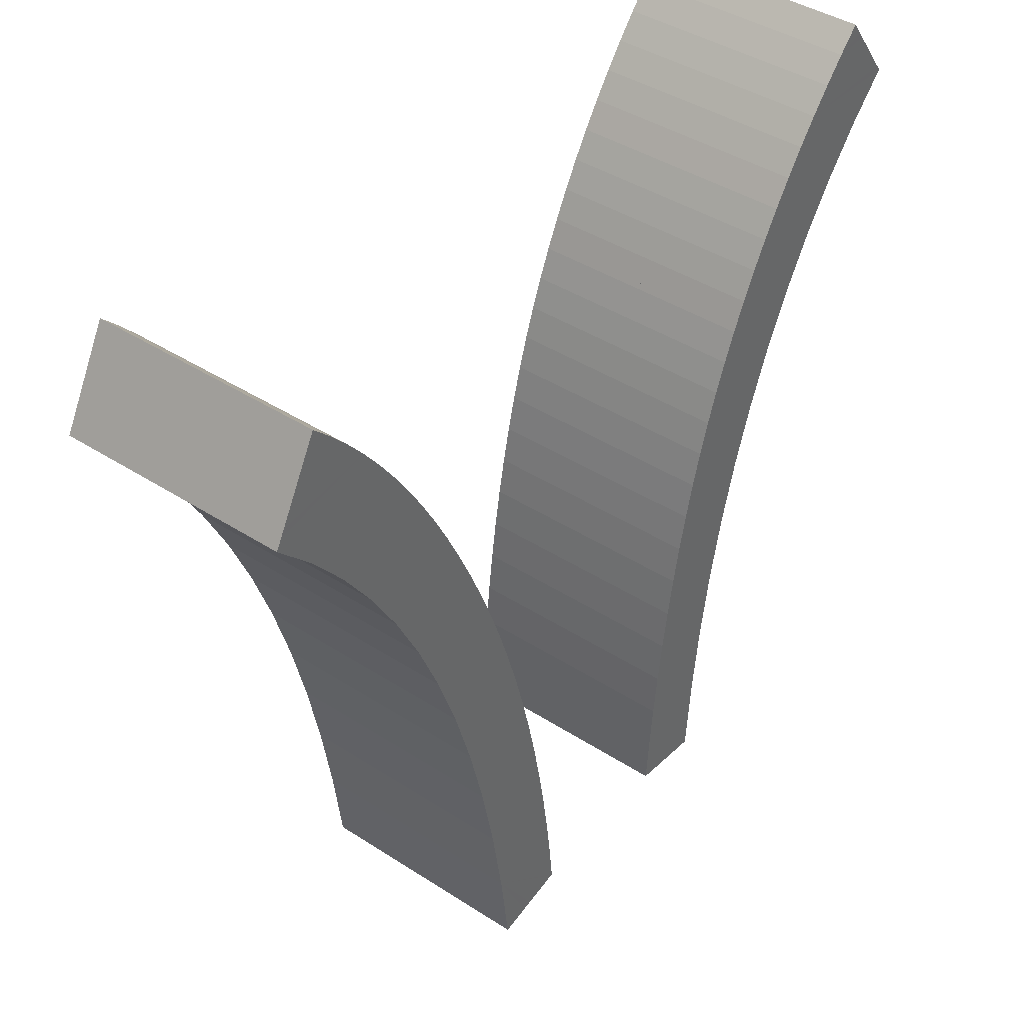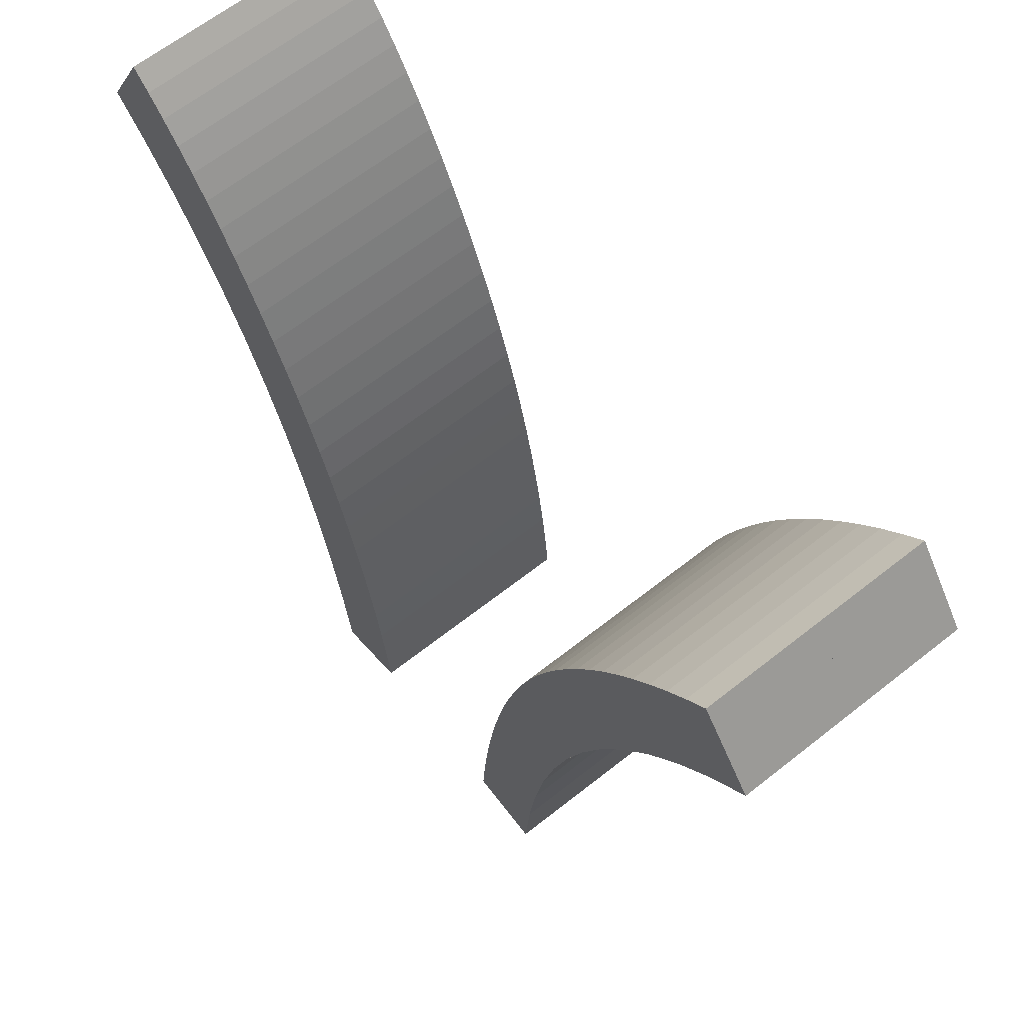
<metadata>
{"format":"obj","ext":"obj","renderer":"f3d","projection":"perspective","resolution":1024,"background":"white","views":[{"elev":41.3,"azim":128.2,"up":"+Z"},{"elev":64.0,"azim":-128.6,"up":"+Z"}]}
</metadata>
<code>
o Curve_Mesh
v 2.381 0 0.1654
v 3.043 0 0.2314
v 3.012 0 0.6599
v 2.975 0 1.075
v 2.932 0 1.476
v 2.883 0 1.863
v 2.827 0 2.236
v 2.766 0 2.596
v 2.698 0 2.942
v 2.624 0 3.274
v 2.544 0 3.592
v 2.457 0 3.896
v 2.364 0 4.187
v 2.266 0 4.464
v 2.16 0 4.731
v 2.046 0 4.992
v 1.926 0 5.247
v 1.797 0 5.496
v 1.661 0 5.74
v 1.517 0 5.977
v 1.366 0 6.208
v 1.207 0 6.433
v 1.041 0 6.653
v 0.8668 0 6.866
v 0.6852 0 7.073
v 0.4961 0 7.275
v 0.4895 0 7.266
v 0.4708 0 7.241
v 0.4418 0 7.202
v 0.4042 0 7.152
v 0.3597 0 7.093
v 0.3101 0 7.027
v 0.2569 0 6.956
v 0.2021 0 6.883
v 0.1473 0 6.81
v 0.09416 0 6.739
v 0.0445 0 6.673
v 0 0 6.613
v 0.345 0 6.245
v 0.6633 0 5.846
v 0.955 0 5.417
v 1.22 0 4.956
v 1.458 0 4.465
v 1.67 0 3.943
v 1.855 0 3.39
v 2.014 0 2.807
v 2.146 0 2.193
v 2.251 0 1.548
v 2.329 0 0.8719
v 5.193 0 0
v 5.286 0 0.7422
v 5.4 0 1.448
v 5.536 0 2.116
v 5.692 0 2.748
v 5.87 0 3.343
v 6.069 0 3.902
v 6.289 0 4.424
v 6.53 0 4.909
v 6.792 0 5.357
v 7.076 0 5.768
v 7.38 0 6.143
v 7.706 0 6.481
v 7.7 0 6.492
v 7.684 0 6.521
v 7.659 0 6.568
v 7.627 0 6.628
v 7.588 0 6.699
v 7.545 0 6.779
v 7.499 0 6.864
v 7.451 0 6.951
v 7.404 0 7.039
v 7.358 0 7.124
v 7.315 0 7.203
v 7.276 0 7.275
v 7.112 0 7.114
v 6.952 0 6.939
v 6.795 0 6.752
v 6.64 0 6.551
v 6.49 0 6.337
v 6.342 0 6.109
v 6.197 0 5.868
v 6.056 0 5.614
v 5.918 0 5.346
v 5.783 0 5.066
v 5.652 0 4.771
v 5.523 0 4.464
v 5.4 0 4.146
v 5.284 0 3.821
v 5.176 0 3.489
v 5.075 0 3.149
v 4.981 0 2.801
v 4.895 0 2.447
v 4.816 0 2.085
v 4.744 0 1.716
v 4.68 0 1.339
v 4.623 0 0.9553
v 4.573 0 0.564
v 4.531 0 0.1654
v 4.544 0 0.1621
v 4.58 0 0.1531
v 4.634 0 0.1395
v 4.703 0 0.1225
v 4.78 0 0.1032
v 4.862 0 0.08267
v 4.944 0 0.0622
v 5.021 0 0.04287
v 5.089 0 0.02584
v 5.144 0 0.01225
v 5.18 0 0.003253
v 2.381 0.01 0.1654
v 3.043 0.01 0.2314
v 3.012 0.01 0.6599
v 2.975 0.01 1.075
v 2.932 0.01 1.476
v 2.883 0.01 1.863
v 2.827 0.01 2.236
v 2.766 0.01 2.596
v 2.698 0.01 2.942
v 2.624 0.01 3.274
v 2.544 0.01 3.592
v 2.457 0.01 3.896
v 2.364 0.01 4.187
v 2.266 0.01 4.464
v 2.16 0.01 4.731
v 2.046 0.01 4.992
v 1.926 0.01 5.247
v 1.797 0.01 5.496
v 1.661 0.01 5.74
v 1.517 0.01 5.977
v 1.366 0.01 6.208
v 1.207 0.01 6.433
v 1.041 0.01 6.653
v 0.8668 0.01 6.866
v 0.6852 0.01 7.073
v 0.4961 0.01 7.275
v 0.4895 0.01 7.266
v 0.4708 0.01 7.241
v 0.4418 0.01 7.202
v 0.4042 0.01 7.152
v 0.3597 0.01 7.093
v 0.3101 0.01 7.027
v 0.2569 0.01 6.956
v 0.2021 0.01 6.883
v 0.1473 0.01 6.81
v 0.09416 0.01 6.739
v 0.0445 0.01 6.673
v 0 0.01 6.613
v 0.345 0.01 6.245
v 0.6633 0.01 5.846
v 0.955 0.01 5.417
v 1.22 0.01 4.956
v 1.458 0.01 4.465
v 1.67 0.01 3.943
v 1.855 0.01 3.39
v 2.014 0.01 2.807
v 2.146 0.01 2.193
v 2.251 0.01 1.548
v 2.329 0.01 0.8719
v 5.193 0.01 0
v 5.286 0.01 0.7422
v 5.4 0.01 1.448
v 5.536 0.01 2.116
v 5.692 0.01 2.748
v 5.87 0.01 3.343
v 6.069 0.01 3.902
v 6.289 0.01 4.424
v 6.53 0.01 4.909
v 6.792 0.01 5.357
v 7.076 0.01 5.768
v 7.38 0.01 6.143
v 7.706 0.01 6.481
v 7.7 0.01 6.492
v 7.684 0.01 6.521
v 7.659 0.01 6.568
v 7.627 0.01 6.628
v 7.588 0.01 6.699
v 7.545 0.01 6.779
v 7.499 0.01 6.864
v 7.451 0.01 6.951
v 7.404 0.01 7.039
v 7.358 0.01 7.124
v 7.315 0.01 7.203
v 7.276 0.01 7.275
v 7.112 0.01 7.114
v 6.952 0.01 6.939
v 6.795 0.01 6.752
v 6.64 0.01 6.551
v 6.49 0.01 6.337
v 6.342 0.01 6.109
v 6.197 0.01 5.868
v 6.056 0.01 5.614
v 5.918 0.01 5.346
v 5.783 0.01 5.066
v 5.652 0.01 4.771
v 5.523 0.01 4.464
v 5.4 0.01 4.146
v 5.284 0.01 3.821
v 5.176 0.01 3.489
v 5.075 0.01 3.149
v 4.981 0.01 2.801
v 4.895 0.01 2.447
v 4.816 0.01 2.085
v 4.744 0.01 1.716
v 4.68 0.01 1.339
v 4.623 0.01 0.9553
v 4.573 0.01 0.564
v 4.531 0.01 0.1654
v 4.544 0.01 0.1621
v 4.58 0.01 0.1531
v 4.634 0.01 0.1395
v 4.703 0.01 0.1225
v 4.78 0.01 0.1032
v 4.862 0.01 0.08267
v 4.944 0.01 0.0622
v 5.021 0.01 0.04287
v 5.089 0.01 0.02584
v 5.144 0.01 0.01225
v 5.18 0.01 0.003253
v 2.381 -1 0.1654
v 3.043 -1 0.2314
v 3.012 -1 0.6599
v 2.975 -1 1.075
v 2.932 -1 1.476
v 2.883 -1 1.863
v 2.827 -1 2.236
v 2.766 -1 2.596
v 2.698 -1 2.942
v 2.624 -1 3.274
v 2.544 -1 3.592
v 2.457 -1 3.896
v 2.364 -1 4.187
v 2.266 -1 4.464
v 2.16 -1 4.731
v 2.046 -1 4.992
v 1.926 -1 5.247
v 1.797 -1 5.496
v 1.661 -1 5.74
v 1.517 -1 5.977
v 1.366 -1 6.208
v 1.207 -1 6.433
v 1.041 -1 6.653
v 0.8668 -1 6.866
v 0.6852 -1 7.073
v 0.4961 -1 7.275
v 0.4895 -1 7.266
v 0.4708 -1 7.241
v 0.4418 -1 7.202
v 0.4042 -1 7.152
v 0.3597 -1 7.093
v 0.3101 -1 7.027
v 0.2569 -1 6.956
v 0.2021 -1 6.883
v 0.1473 -1 6.81
v 0.09416 -1 6.739
v 0.0445 -1 6.673
v 0 -1 6.613
v 0.345 -1 6.245
v 0.6633 -1 5.846
v 0.955 -1 5.417
v 1.22 -1 4.956
v 1.458 -1 4.465
v 1.67 -1 3.943
v 1.855 -1 3.39
v 2.014 -1 2.807
v 2.146 -1 2.193
v 2.251 -1 1.548
v 2.329 -1 0.8719
v 5.193 -1 0
v 5.286 -1 0.7422
v 5.4 -1 1.448
v 5.536 -1 2.116
v 5.692 -1 2.748
v 5.87 -1 3.343
v 6.069 -1 3.902
v 6.289 -1 4.424
v 6.53 -1 4.909
v 6.792 -1 5.357
v 7.076 -1 5.768
v 7.38 -1 6.143
v 7.706 -1 6.481
v 7.7 -1 6.492
v 7.684 -1 6.521
v 7.659 -1 6.568
v 7.627 -1 6.628
v 7.588 -1 6.699
v 7.545 -1 6.779
v 7.499 -1 6.864
v 7.451 -1 6.951
v 7.404 -1 7.039
v 7.358 -1 7.124
v 7.315 -1 7.203
v 7.276 -1 7.275
v 7.112 -1 7.114
v 6.952 -1 6.939
v 6.795 -1 6.752
v 6.64 -1 6.551
v 6.49 -1 6.337
v 6.342 -1 6.109
v 6.197 -1 5.868
v 6.056 -1 5.614
v 5.918 -1 5.346
v 5.783 -1 5.066
v 5.652 -1 4.771
v 5.523 -1 4.464
v 5.4 -1 4.146
v 5.284 -1 3.821
v 5.176 -1 3.489
v 5.075 -1 3.149
v 4.981 -1 2.801
v 4.895 -1 2.447
v 4.816 -1 2.085
v 4.744 -1 1.716
v 4.68 -1 1.339
v 4.623 -1 0.9553
v 4.573 -1 0.564
v 4.531 -1 0.1654
v 4.544 -1 0.1621
v 4.58 -1 0.1531
v 4.634 -1 0.1395
v 4.703 -1 0.1225
v 4.78 -1 0.1032
v 4.862 -1 0.08267
v 4.944 -1 0.0622
v 5.021 -1 0.04287
v 5.089 -1 0.02584
v 5.144 -1 0.01225
v 5.18 -1 0.003253
v 2.381 1.01 0.1654
v 3.043 1.01 0.2314
v 3.012 1.01 0.6599
v 2.975 1.01 1.075
v 2.932 1.01 1.476
v 2.883 1.01 1.863
v 2.827 1.01 2.236
v 2.766 1.01 2.596
v 2.698 1.01 2.942
v 2.624 1.01 3.274
v 2.544 1.01 3.592
v 2.457 1.01 3.896
v 2.364 1.01 4.187
v 2.266 1.01 4.464
v 2.16 1.01 4.731
v 2.046 1.01 4.992
v 1.926 1.01 5.247
v 1.797 1.01 5.496
v 1.661 1.01 5.74
v 1.517 1.01 5.977
v 1.366 1.01 6.208
v 1.207 1.01 6.433
v 1.041 1.01 6.653
v 0.8668 1.01 6.866
v 0.6852 1.01 7.073
v 0.4961 1.01 7.275
v 0.4895 1.01 7.266
v 0.4708 1.01 7.241
v 0.4418 1.01 7.202
v 0.4042 1.01 7.152
v 0.3597 1.01 7.093
v 0.3101 1.01 7.027
v 0.2569 1.01 6.956
v 0.2021 1.01 6.883
v 0.1473 1.01 6.81
v 0.09416 1.01 6.739
v 0.0445 1.01 6.673
v 0 1.01 6.613
v 0.345 1.01 6.245
v 0.6633 1.01 5.846
v 0.955 1.01 5.417
v 1.22 1.01 4.956
v 1.458 1.01 4.465
v 1.67 1.01 3.943
v 1.855 1.01 3.39
v 2.014 1.01 2.807
v 2.146 1.01 2.193
v 2.251 1.01 1.548
v 2.329 1.01 0.8719
v 5.193 1.01 0
v 5.286 1.01 0.7422
v 5.4 1.01 1.448
v 5.536 1.01 2.116
v 5.692 1.01 2.748
v 5.87 1.01 3.343
v 6.069 1.01 3.902
v 6.289 1.01 4.424
v 6.53 1.01 4.909
v 6.792 1.01 5.357
v 7.076 1.01 5.768
v 7.38 1.01 6.143
v 7.706 1.01 6.481
v 7.7 1.01 6.492
v 7.684 1.01 6.521
v 7.659 1.01 6.568
v 7.627 1.01 6.628
v 7.588 1.01 6.699
v 7.545 1.01 6.779
v 7.499 1.01 6.864
v 7.451 1.01 6.951
v 7.404 1.01 7.039
v 7.358 1.01 7.124
v 7.315 1.01 7.203
v 7.276 1.01 7.275
v 7.112 1.01 7.114
v 6.952 1.01 6.939
v 6.795 1.01 6.752
v 6.64 1.01 6.551
v 6.49 1.01 6.337
v 6.342 1.01 6.109
v 6.197 1.01 5.868
v 6.056 1.01 5.614
v 5.918 1.01 5.346
v 5.783 1.01 5.066
v 5.652 1.01 4.771
v 5.523 1.01 4.464
v 5.4 1.01 4.146
v 5.284 1.01 3.821
v 5.176 1.01 3.489
v 5.075 1.01 3.149
v 4.981 1.01 2.801
v 4.895 1.01 2.447
v 4.816 1.01 2.085
v 4.744 1.01 1.716
v 4.68 1.01 1.339
v 4.623 1.01 0.9553
v 4.573 1.01 0.564
v 4.531 1.01 0.1654
v 4.544 1.01 0.1621
v 4.58 1.01 0.1531
v 4.634 1.01 0.1395
v 4.703 1.01 0.1225
v 4.78 1.01 0.1032
v 4.862 1.01 0.08267
v 4.944 1.01 0.0622
v 5.021 1.01 0.04287
v 5.089 1.01 0.02584
v 5.144 1.01 0.01225
v 5.18 1.01 0.003253
f 51 50 109
f 51 109 108
f 51 108 107
f 51 107 106
f 51 106 105
f 51 105 104
f 51 104 103
f 51 103 102
f 51 102 101
f 51 101 100
f 51 100 99
f 51 99 98
f 51 98 97
f 51 97 96
f 52 51 96
f 52 96 95
f 52 95 94
f 53 52 94
f 53 94 93
f 53 93 92
f 54 53 92
f 54 92 91
f 55 54 91
f 55 91 90
f 55 90 89
f 56 55 89
f 56 89 88
f 56 88 87
f 57 56 87
f 57 87 86
f 58 57 86
f 58 86 85
f 58 85 84
f 59 58 84
f 59 84 83
f 59 83 82
f 60 59 82
f 60 82 81
f 61 60 81
f 61 81 80
f 61 80 79
f 62 61 79
f 62 79 78
f 63 62 78
f 64 63 78
f 65 64 78
f 65 78 77
f 66 65 77
f 67 66 77
f 68 67 77
f 68 77 76
f 69 68 76
f 70 69 76
f 70 76 75
f 71 70 75
f 72 71 75
f 72 75 73
f 73 75 74
f 2 1 49
f 3 2 49
f 4 3 49
f 4 49 48
f 5 4 48
f 6 5 48
f 6 48 47
f 7 6 47
f 7 47 46
f 8 7 46
f 9 8 46
f 9 46 45
f 10 9 45
f 11 10 45
f 11 45 44
f 12 11 44
f 13 12 44
f 13 44 43
f 14 13 43
f 15 14 43
f 15 43 42
f 16 15 42
f 16 42 41
f 17 16 41
f 18 17 41
f 18 41 40
f 19 18 40
f 20 19 40
f 20 40 39
f 21 20 39
f 22 21 39
f 22 39 38
f 23 22 38
f 23 38 37
f 24 23 37
f 24 37 36
f 24 36 35
f 24 35 34
f 25 24 34
f 25 34 33
f 25 33 32
f 25 32 31
f 26 25 29
f 29 25 30
f 30 25 31
f 26 29 28
f 26 28 27
f 160 218 159
f 160 217 218
f 160 216 217
f 160 215 216
f 160 214 215
f 160 213 214
f 160 212 213
f 160 211 212
f 160 210 211
f 160 209 210
f 160 208 209
f 160 207 208
f 160 206 207
f 160 205 206
f 161 205 160
f 161 204 205
f 161 203 204
f 162 203 161
f 162 202 203
f 162 201 202
f 163 201 162
f 163 200 201
f 164 200 163
f 164 199 200
f 164 198 199
f 165 198 164
f 165 197 198
f 165 196 197
f 166 196 165
f 166 195 196
f 167 195 166
f 167 194 195
f 167 193 194
f 168 193 167
f 168 192 193
f 168 191 192
f 169 191 168
f 169 190 191
f 170 190 169
f 170 189 190
f 170 188 189
f 171 188 170
f 171 187 188
f 172 187 171
f 173 187 172
f 174 187 173
f 174 186 187
f 175 186 174
f 176 186 175
f 177 186 176
f 177 185 186
f 178 185 177
f 179 185 178
f 179 184 185
f 180 184 179
f 181 184 180
f 181 182 184
f 182 183 184
f 111 158 110
f 112 158 111
f 113 158 112
f 113 157 158
f 114 157 113
f 115 157 114
f 115 156 157
f 116 156 115
f 116 155 156
f 117 155 116
f 118 155 117
f 118 154 155
f 119 154 118
f 120 154 119
f 120 153 154
f 121 153 120
f 122 153 121
f 122 152 153
f 123 152 122
f 124 152 123
f 124 151 152
f 125 151 124
f 125 150 151
f 126 150 125
f 127 150 126
f 127 149 150
f 128 149 127
f 129 149 128
f 129 148 149
f 130 148 129
f 131 148 130
f 131 147 148
f 132 147 131
f 132 146 147
f 133 146 132
f 133 145 146
f 133 144 145
f 133 143 144
f 134 143 133
f 134 142 143
f 134 141 142
f 134 140 141
f 135 138 134
f 138 139 134
f 139 140 134
f 135 137 138
f 135 136 137
f 99 100 209 208
f 103 104 213 212
f 80 81 190 189
f 9 10 119 118
f 97 98 207 206
f 23 24 133 132
f 73 74 183 182
f 46 47 156 155
f 54 55 164 163
f 59 60 169 168
f 94 95 204 203
f 65 66 175 174
f 20 21 130 129
f 38 39 148 147
f 39 40 149 148
f 56 57 166 165
f 88 89 198 197
f 22 23 132 131
f 101 102 211 210
f 66 67 176 175
f 82 83 192 191
f 49 1 110 158
f 10 11 120 119
f 16 17 126 125
f 62 63 172 171
f 107 108 217 216
f 69 70 179 178
f 84 85 194 193
f 12 13 122 121
f 31 32 141 140
f 6 7 116 115
f 60 61 170 169
f 89 90 199 198
f 2 3 112 111
f 27 28 137 136
f 68 69 178 177
f 92 93 202 201
f 47 48 157 156
f 86 87 196 195
f 13 14 123 122
f 42 43 152 151
f 25 26 135 134
f 98 99 208 207
f 26 27 136 135
f 28 29 138 137
f 1 2 111 110
f 7 8 117 116
f 55 56 165 164
f 93 94 203 202
f 14 15 124 123
f 36 37 146 145
f 29 30 139 138
f 87 88 197 196
f 91 92 201 200
f 77 78 187 186
f 72 73 182 181
f 75 76 185 184
f 52 53 162 161
f 104 105 214 213
f 83 84 193 192
f 5 6 115 114
f 19 20 129 128
f 90 91 200 199
f 34 35 144 143
f 41 42 151 150
f 45 46 155 154
f 21 22 131 130
f 48 49 158 157
f 96 97 206 205
f 35 36 145 144
f 71 72 181 180
f 61 62 171 170
f 105 106 215 214
f 37 38 147 146
f 106 107 216 215
f 17 18 127 126
f 58 59 168 167
f 67 68 177 176
f 51 52 161 160
f 3 4 113 112
f 100 101 210 209
f 8 9 118 117
f 57 58 167 166
f 53 54 163 162
f 70 71 180 179
f 102 103 212 211
f 15 16 125 124
f 108 109 218 217
f 63 64 173 172
f 79 80 189 188
f 11 12 121 120
f 4 5 114 113
f 40 41 150 149
f 18 19 128 127
f 43 44 153 152
f 24 25 134 133
f 76 77 186 185
f 74 75 184 183
f 78 79 188 187
f 109 50 159 218
f 33 34 143 142
f 81 82 191 190
f 32 33 142 141
f 50 51 160 159
f 44 45 154 153
f 85 86 195 194
f 95 96 205 204
f 64 65 174 173
f 30 31 140 139
f 327 268 269
f 326 327 269
f 325 326 269
f 324 325 269
f 323 324 269
f 322 323 269
f 321 322 269
f 320 321 269
f 319 320 269
f 318 319 269
f 317 318 269
f 316 317 269
f 315 316 269
f 314 315 269
f 314 269 270
f 313 314 270
f 312 313 270
f 312 270 271
f 311 312 271
f 310 311 271
f 310 271 272
f 309 310 272
f 309 272 273
f 308 309 273
f 307 308 273
f 307 273 274
f 306 307 274
f 305 306 274
f 305 274 275
f 304 305 275
f 304 275 276
f 303 304 276
f 302 303 276
f 302 276 277
f 301 302 277
f 300 301 277
f 300 277 278
f 299 300 278
f 299 278 279
f 298 299 279
f 297 298 279
f 297 279 280
f 296 297 280
f 296 280 281
f 296 281 282
f 296 282 283
f 295 296 283
f 295 283 284
f 295 284 285
f 295 285 286
f 294 295 286
f 294 286 287
f 294 287 288
f 293 294 288
f 293 288 289
f 293 289 290
f 291 293 290
f 292 293 291
f 267 219 220
f 267 220 221
f 267 221 222
f 266 267 222
f 266 222 223
f 266 223 224
f 265 266 224
f 265 224 225
f 264 265 225
f 264 225 226
f 264 226 227
f 263 264 227
f 263 227 228
f 263 228 229
f 262 263 229
f 262 229 230
f 262 230 231
f 261 262 231
f 261 231 232
f 261 232 233
f 260 261 233
f 260 233 234
f 259 260 234
f 259 234 235
f 259 235 236
f 258 259 236
f 258 236 237
f 258 237 238
f 257 258 238
f 257 238 239
f 257 239 240
f 256 257 240
f 256 240 241
f 255 256 241
f 255 241 242
f 254 255 242
f 253 254 242
f 252 253 242
f 252 242 243
f 251 252 243
f 250 251 243
f 249 250 243
f 247 243 244
f 248 243 247
f 249 243 248
f 246 247 244
f 245 246 244
f 377 436 378
f 436 435 378
f 435 434 378
f 434 433 378
f 433 432 378
f 432 431 378
f 431 430 378
f 430 429 378
f 429 428 378
f 428 427 378
f 427 426 378
f 426 425 378
f 425 424 378
f 424 423 378
f 378 423 379
f 423 422 379
f 422 421 379
f 379 421 380
f 421 420 380
f 420 419 380
f 380 419 381
f 419 418 381
f 381 418 382
f 418 417 382
f 417 416 382
f 382 416 383
f 416 415 383
f 415 414 383
f 383 414 384
f 414 413 384
f 384 413 385
f 413 412 385
f 412 411 385
f 385 411 386
f 411 410 386
f 410 409 386
f 386 409 387
f 409 408 387
f 387 408 388
f 408 407 388
f 407 406 388
f 388 406 389
f 406 405 389
f 389 405 390
f 390 405 391
f 391 405 392
f 405 404 392
f 392 404 393
f 393 404 394
f 394 404 395
f 404 403 395
f 395 403 396
f 396 403 397
f 403 402 397
f 397 402 398
f 398 402 399
f 402 400 399
f 402 401 400
f 328 376 329
f 329 376 330
f 330 376 331
f 376 375 331
f 331 375 332
f 332 375 333
f 375 374 333
f 333 374 334
f 374 373 334
f 334 373 335
f 335 373 336
f 373 372 336
f 336 372 337
f 337 372 338
f 372 371 338
f 338 371 339
f 339 371 340
f 371 370 340
f 340 370 341
f 341 370 342
f 370 369 342
f 342 369 343
f 369 368 343
f 343 368 344
f 344 368 345
f 368 367 345
f 345 367 346
f 346 367 347
f 367 366 347
f 347 366 348
f 348 366 349
f 366 365 349
f 349 365 350
f 365 364 350
f 350 364 351
f 364 363 351
f 363 362 351
f 362 361 351
f 351 361 352
f 361 360 352
f 360 359 352
f 359 358 352
f 352 356 353
f 352 357 356
f 352 358 357
f 356 355 353
f 355 354 353
f 426 427 318 317
f 430 431 322 321
f 407 408 299 298
f 336 337 228 227
f 424 425 316 315
f 350 351 242 241
f 400 401 292 291
f 373 374 265 264
f 381 382 273 272
f 386 387 278 277
f 421 422 313 312
f 392 393 284 283
f 347 348 239 238
f 365 366 257 256
f 366 367 258 257
f 383 384 275 274
f 415 416 307 306
f 349 350 241 240
f 428 429 320 319
f 393 394 285 284
f 409 410 301 300
f 376 328 219 267
f 337 338 229 228
f 343 344 235 234
f 389 390 281 280
f 434 435 326 325
f 396 397 288 287
f 411 412 303 302
f 339 340 231 230
f 358 359 250 249
f 333 334 225 224
f 387 388 279 278
f 416 417 308 307
f 329 330 221 220
f 354 355 246 245
f 395 396 287 286
f 419 420 311 310
f 374 375 266 265
f 413 414 305 304
f 340 341 232 231
f 369 370 261 260
f 352 353 244 243
f 425 426 317 316
f 353 354 245 244
f 355 356 247 246
f 328 329 220 219
f 334 335 226 225
f 382 383 274 273
f 420 421 312 311
f 341 342 233 232
f 363 364 255 254
f 356 357 248 247
f 414 415 306 305
f 418 419 310 309
f 404 405 296 295
f 399 400 291 290
f 402 403 294 293
f 379 380 271 270
f 431 432 323 322
f 410 411 302 301
f 332 333 224 223
f 346 347 238 237
f 417 418 309 308
f 361 362 253 252
f 368 369 260 259
f 372 373 264 263
f 348 349 240 239
f 375 376 267 266
f 423 424 315 314
f 362 363 254 253
f 398 399 290 289
f 388 389 280 279
f 432 433 324 323
f 364 365 256 255
f 433 434 325 324
f 344 345 236 235
f 385 386 277 276
f 394 395 286 285
f 378 379 270 269
f 330 331 222 221
f 427 428 319 318
f 335 336 227 226
f 384 385 276 275
f 380 381 272 271
f 397 398 289 288
f 429 430 321 320
f 342 343 234 233
f 435 436 327 326
f 390 391 282 281
f 406 407 298 297
f 338 339 230 229
f 331 332 223 222
f 367 368 259 258
f 345 346 237 236
f 370 371 262 261
f 351 352 243 242
f 403 404 295 294
f 401 402 293 292
f 405 406 297 296
f 436 377 268 327
f 360 361 252 251
f 408 409 300 299
f 359 360 251 250
f 377 378 269 268
f 371 372 263 262
f 412 413 304 303
f 422 423 314 313
f 391 392 283 282
f 357 358 249 248

</code>
